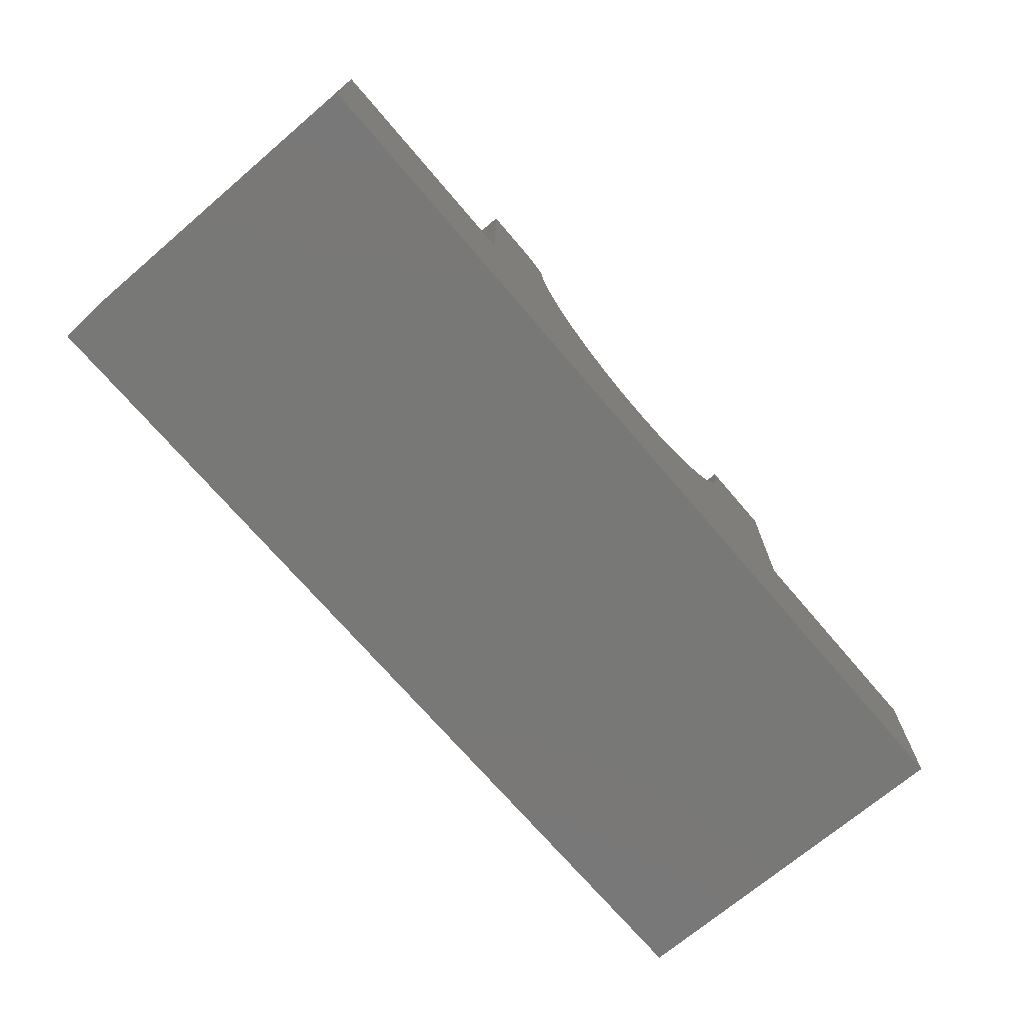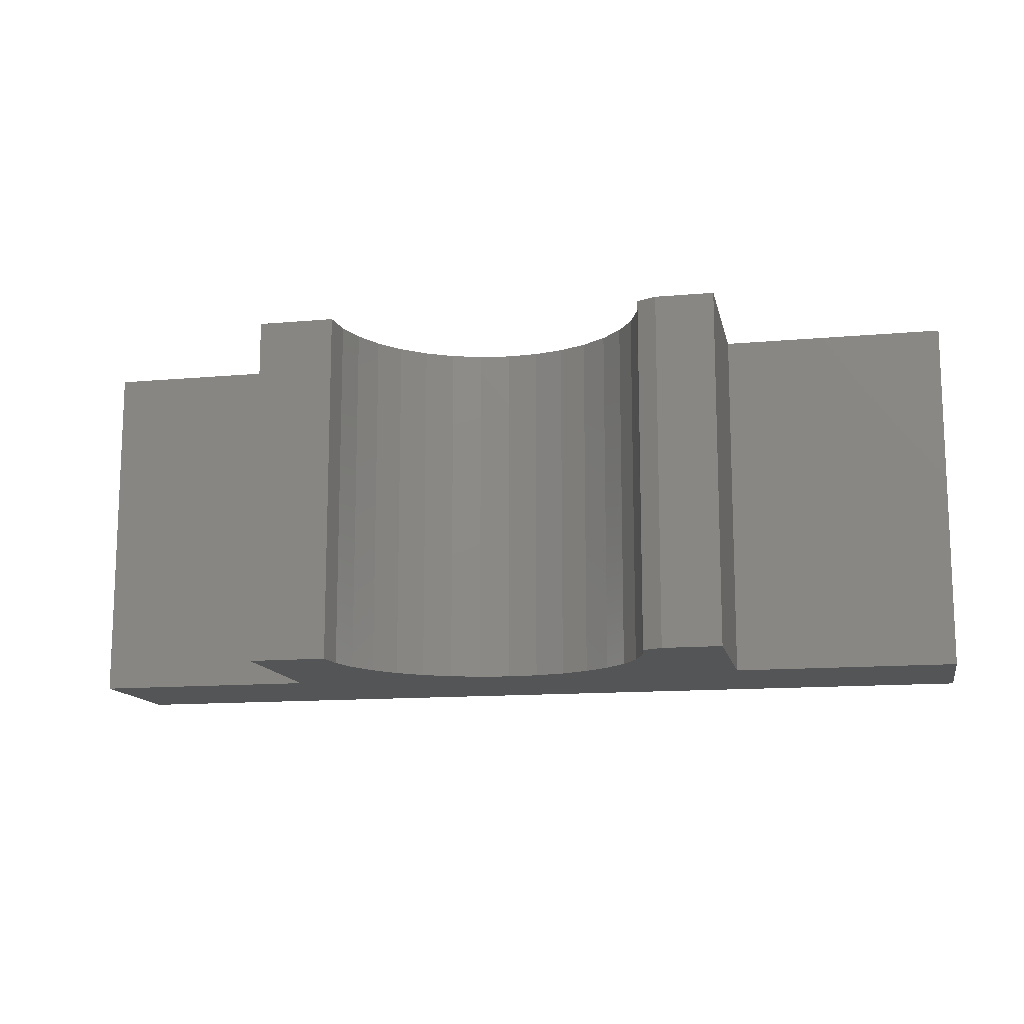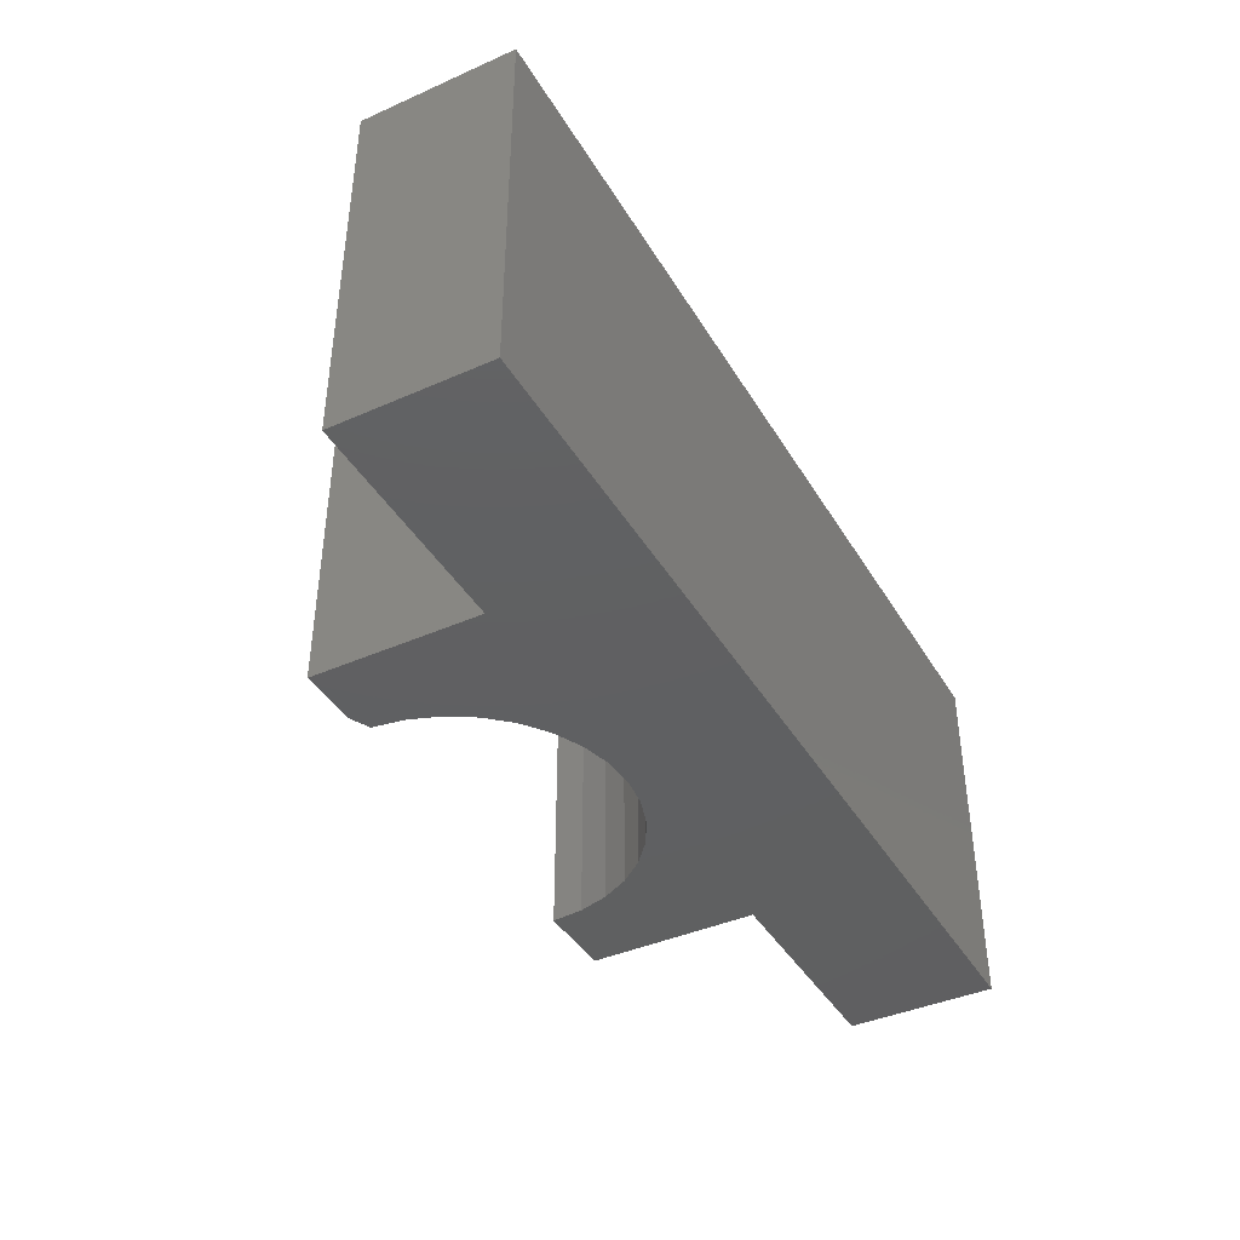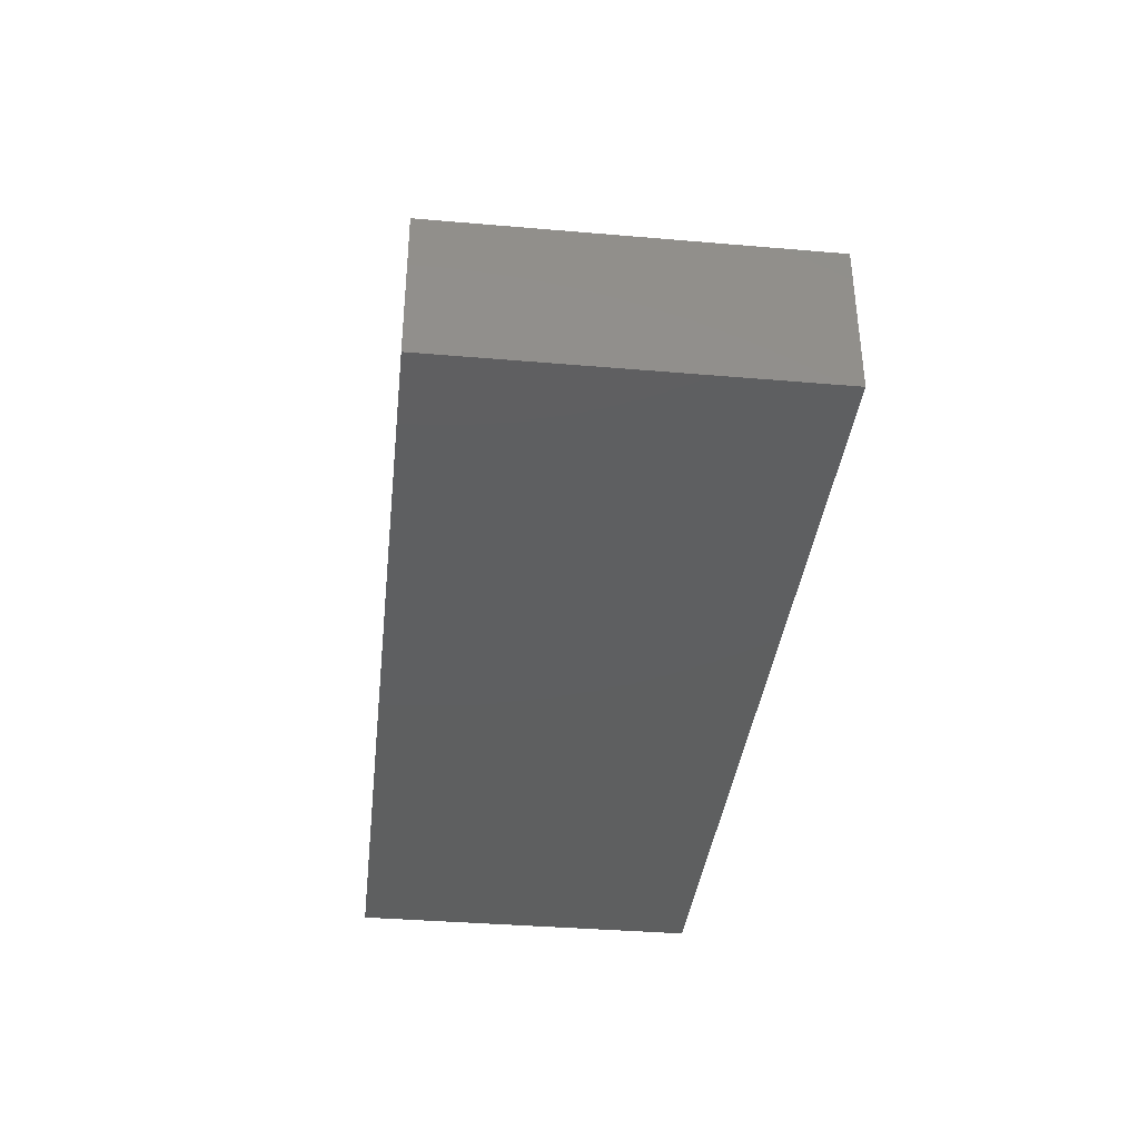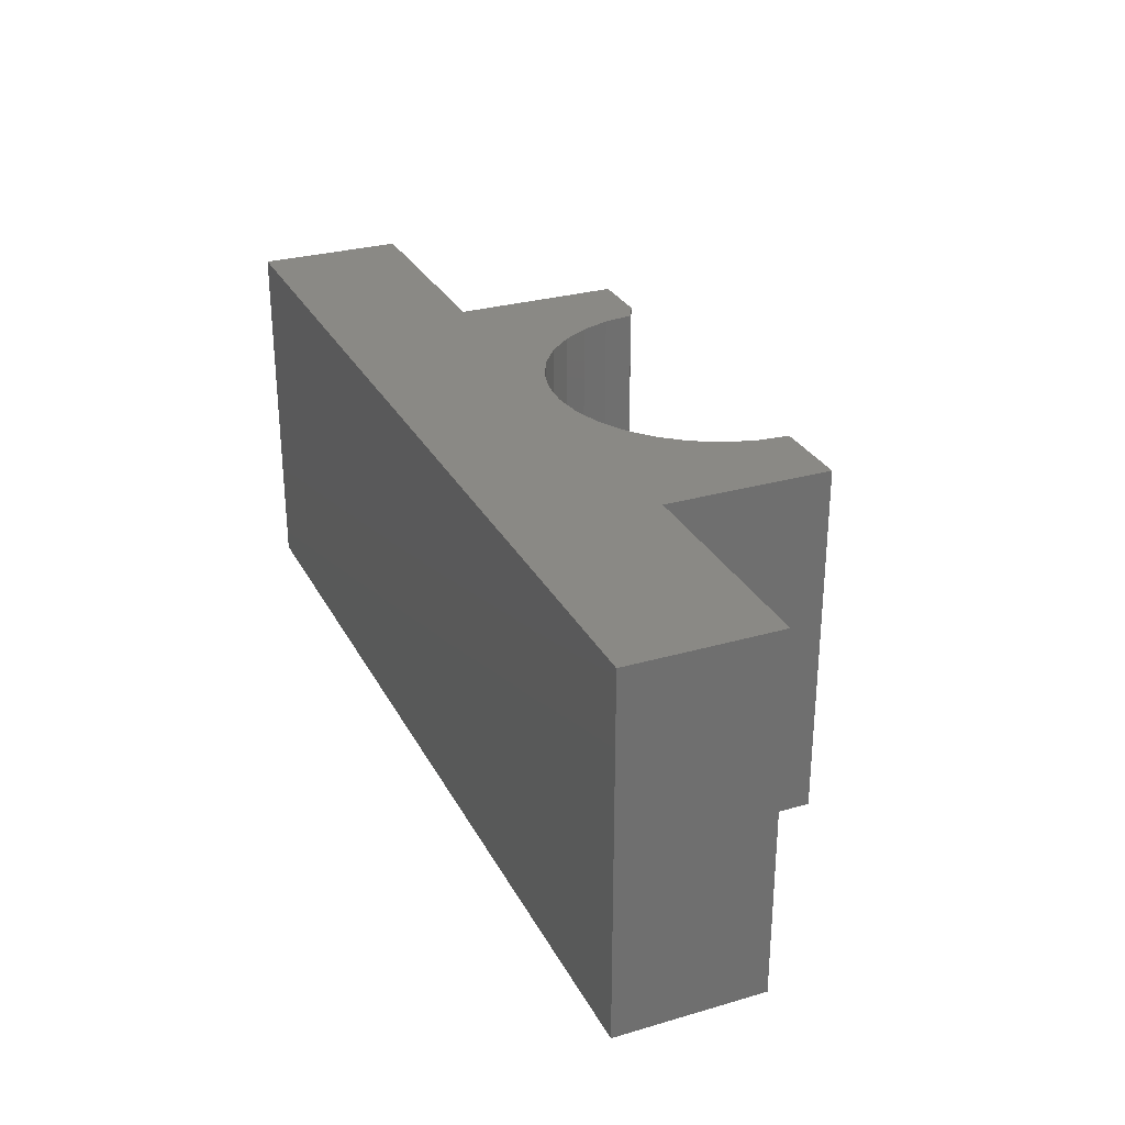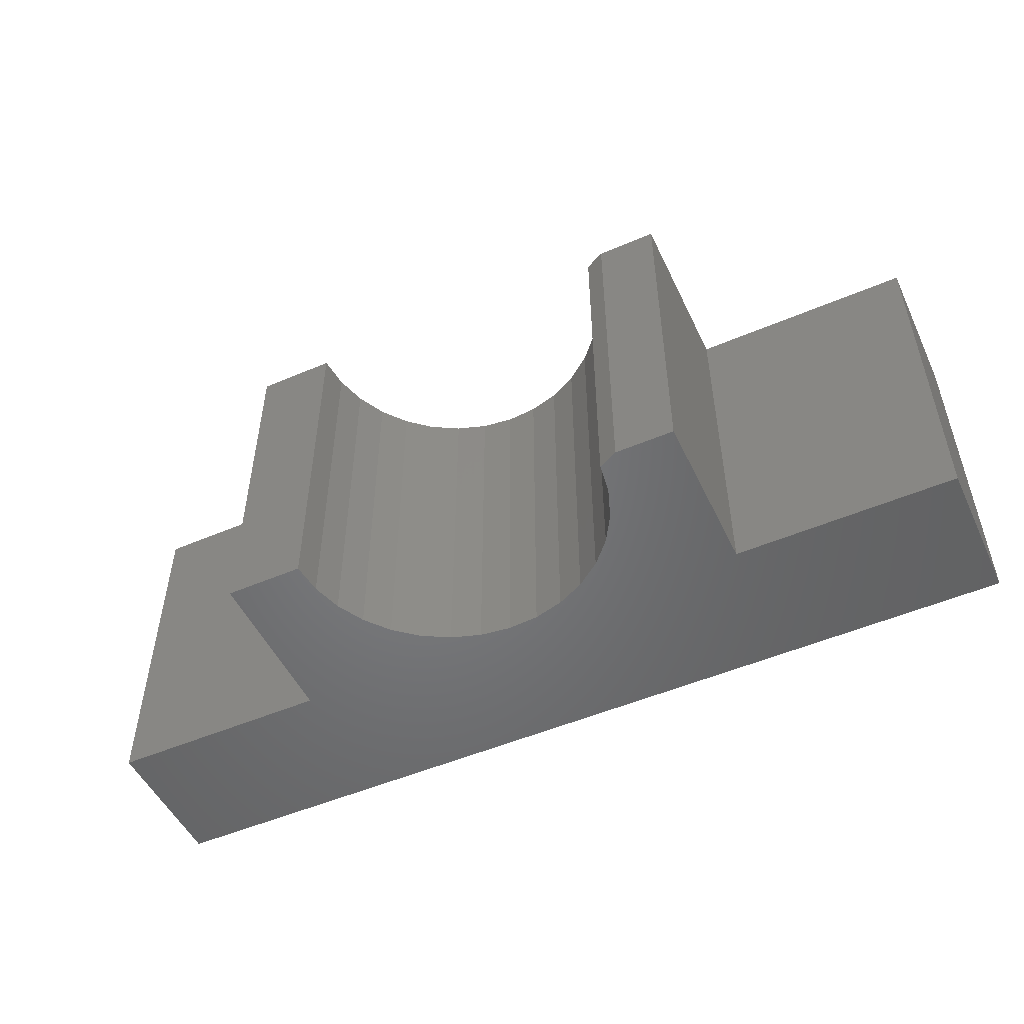
<metadata>
{"format":"stl","ext":"stl","renderer":"f3d","projection":"perspective","resolution":1024,"background":"white","views":[{"elev":-71.0,"azim":130.4,"up":"+Z"},{"elev":-13.2,"azim":11.6,"up":"+Y"},{"elev":-40.9,"azim":118.3,"up":"+Y"},{"elev":-37.1,"azim":-96.3,"up":"+Z"},{"elev":28.9,"azim":-113.3,"up":"+Y"},{"elev":-51.0,"azim":25.0,"up":"+Y"}]}
</metadata>
<code>
# stl→obj: 52 verts, 100 faces
v 0.5646 -0.2969 0.1209
v 0.5646 -0.2969 0.2579
v 0.516 -0.2969 0.2579
v 0.4999 -0.2969 0.2501
v 0.496 -0.2969 0.2248
v 0.4873 -0.2969 0.2008
v 0.4741 -0.2969 0.1788
v 0.457 -0.2969 0.1598
v 0.4365 -0.2969 0.1444
v 0.4135 -0.2969 0.1333
v 0.3888 -0.2969 0.1267
v 0.3633 -0.2969 0.125
v 0.1697 -0.2969 0.1209
v -0.01562 -0.2969 0
v 0.75 -0.2969 -4.688e-17
v 0.75 -0.2969 0.1209
v -0.01562 -0.2969 0.1209
v 0.3379 -0.2969 0.1282
v 0.3136 -0.2969 0.1362
v 0.2913 -0.2969 0.1487
v 0.2718 -0.2969 0.1653
v 0.2558 -0.2969 0.1852
v 0.244 -0.2969 0.2079
v 0.2367 -0.2969 0.2324
v 0.2342 -0.2969 0.2579
v 0.1697 -0.2969 0.2579
v 0.5646 3.523e-17 0.1209
v 0.1697 1.125e-17 0.1209
v 0.3633 2.752e-17 0.125
v 0.3888 2.907e-17 0.1267
v 0.4135 3.057e-17 0.1333
v 0.4365 3.197e-17 0.1444
v 0.457 3.321e-17 0.1598
v 0.4741 3.425e-17 0.1788
v 0.4873 3.505e-17 0.2008
v 0.496 3.558e-17 0.2248
v 0.4999 3.582e-17 0.2501
v 0.516 3.228e-17 0.2579
v 0.5646 3.523e-17 0.2579
v -0.01562 0 0
v -0.01562 4.494e-34 0.1209
v 0.75 4.649e-17 0.1209
v 0.75 4.649e-17 -4.688e-17
v 0.1697 1.125e-17 0.2579
v 0.2342 1.968e-17 0.2579
v 0.2367 1.983e-17 0.2324
v 0.244 2.027e-17 0.2079
v 0.2558 2.099e-17 0.1852
v 0.2718 2.196e-17 0.1653
v 0.2913 2.315e-17 0.1487
v 0.3136 2.45e-17 0.1362
v 0.3379 2.598e-17 0.1282
f 1 2 3
f 1 3 4
f 1 4 5
f 1 5 6
f 1 6 7
f 1 7 8
f 1 8 9
f 1 9 10
f 1 10 11
f 1 11 12
f 1 12 13
f 14 15 16
f 14 16 1
f 14 1 13
f 14 13 17
f 13 12 18
f 13 18 19
f 13 19 20
f 13 20 21
f 13 21 22
f 13 22 23
f 13 23 24
f 13 24 25
f 13 25 26
f 27 28 29
f 27 29 30
f 27 30 31
f 27 31 32
f 27 32 33
f 27 33 34
f 27 34 35
f 27 35 36
f 27 36 37
f 27 37 38
f 27 38 39
f 40 41 28
f 40 28 27
f 40 27 42
f 40 42 43
f 28 44 45
f 28 45 46
f 28 46 47
f 28 47 48
f 28 48 49
f 28 49 50
f 28 50 51
f 28 51 52
f 28 52 29
f 29 11 30
f 30 11 10
f 30 10 31
f 31 10 9
f 31 9 32
f 32 9 8
f 32 8 33
f 33 8 7
f 33 7 34
f 34 7 6
f 34 6 35
f 35 6 5
f 35 5 36
f 36 5 4
f 36 4 37
f 11 29 12
f 12 29 52
f 12 52 18
f 18 52 51
f 18 51 19
f 19 51 50
f 19 50 20
f 20 50 49
f 20 49 21
f 21 49 48
f 21 48 22
f 22 48 47
f 22 47 23
f 23 47 46
f 23 46 24
f 24 46 45
f 24 45 25
f 2 39 3
f 3 39 38
f 38 37 3
f 3 37 4
f 41 40 17
f 17 40 14
f 13 28 17
f 17 28 41
f 44 28 26
f 26 28 13
f 25 45 26
f 26 45 44
f 27 39 1
f 1 39 2
f 16 42 1
f 1 42 27
f 43 42 15
f 15 42 16
f 14 40 15
f 15 40 43

</code>
